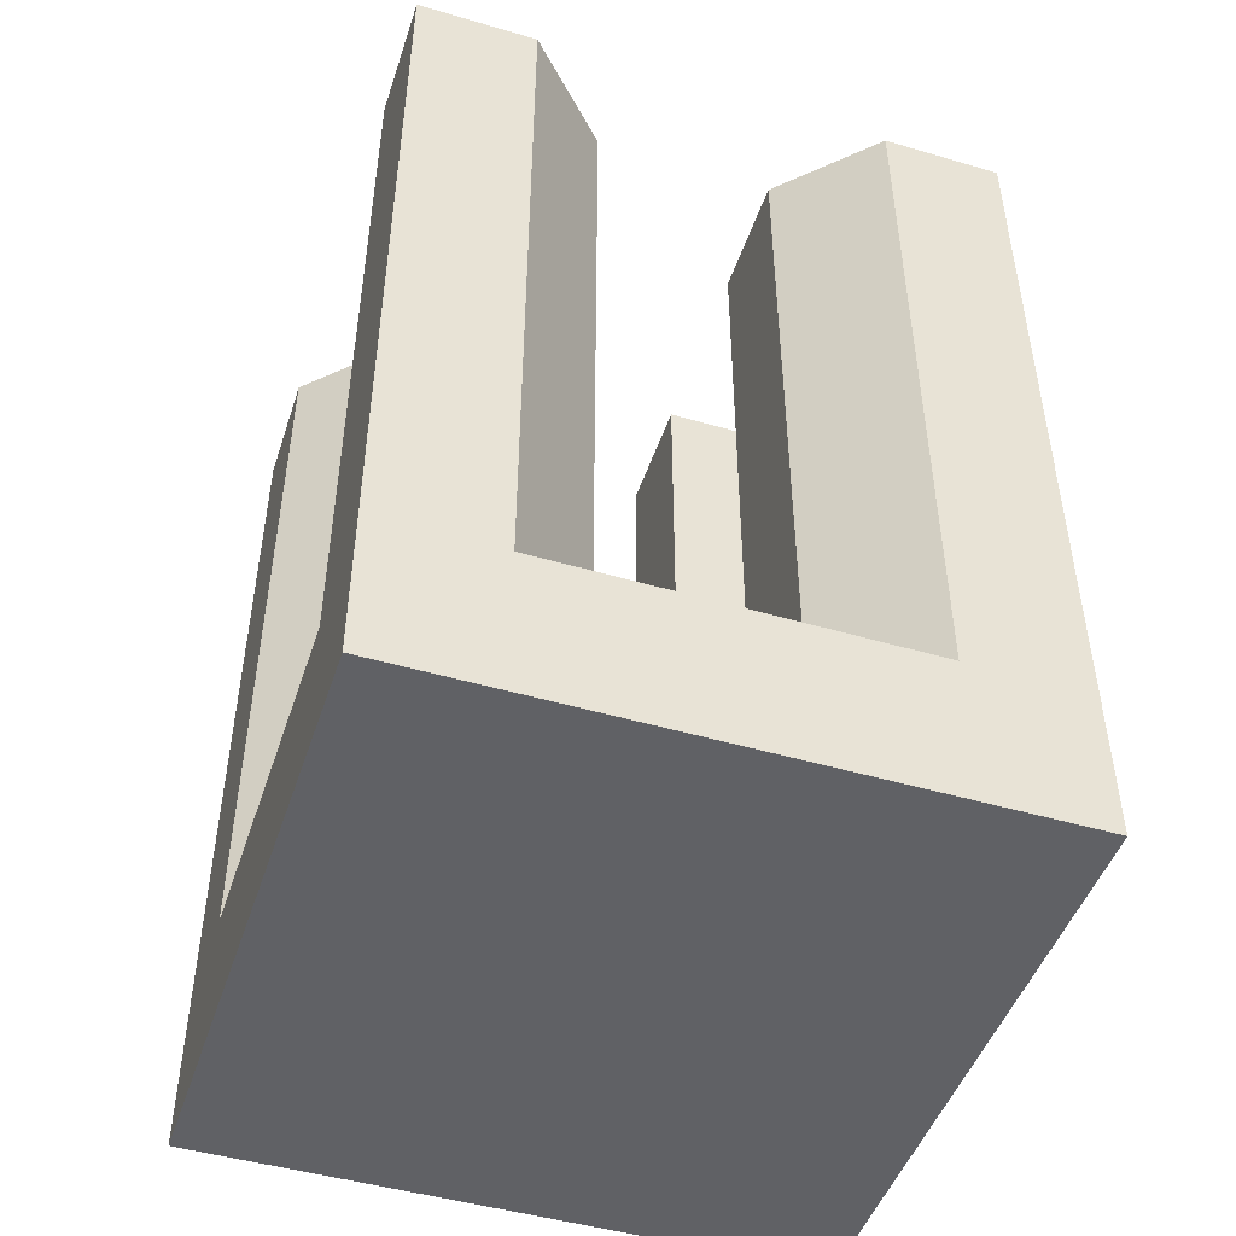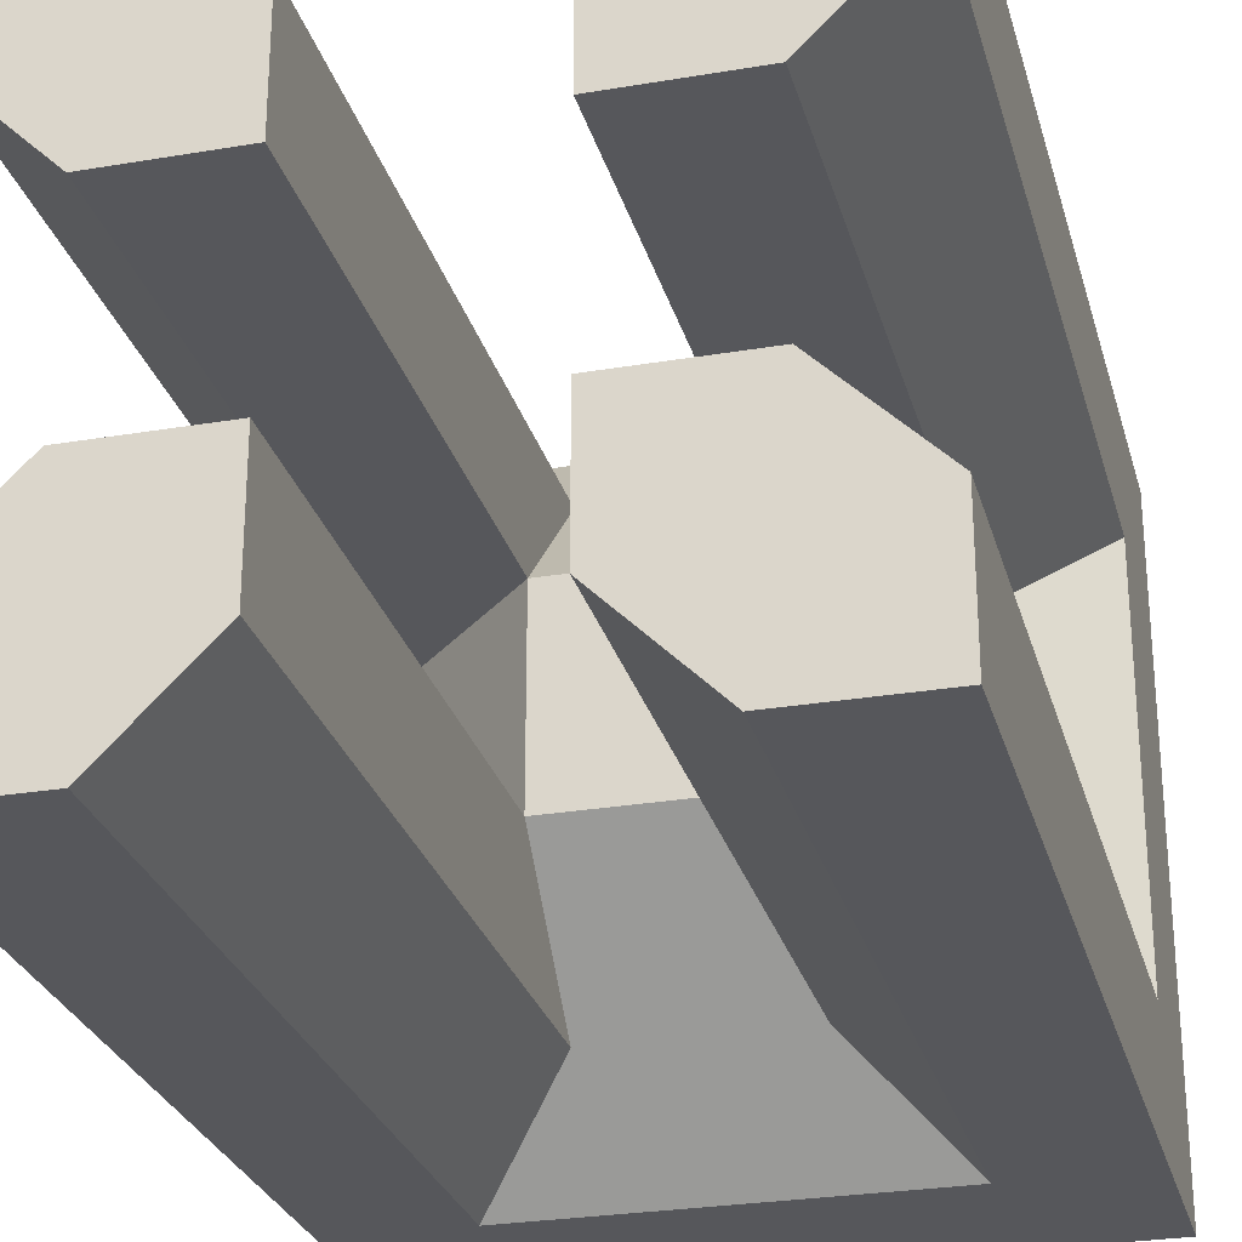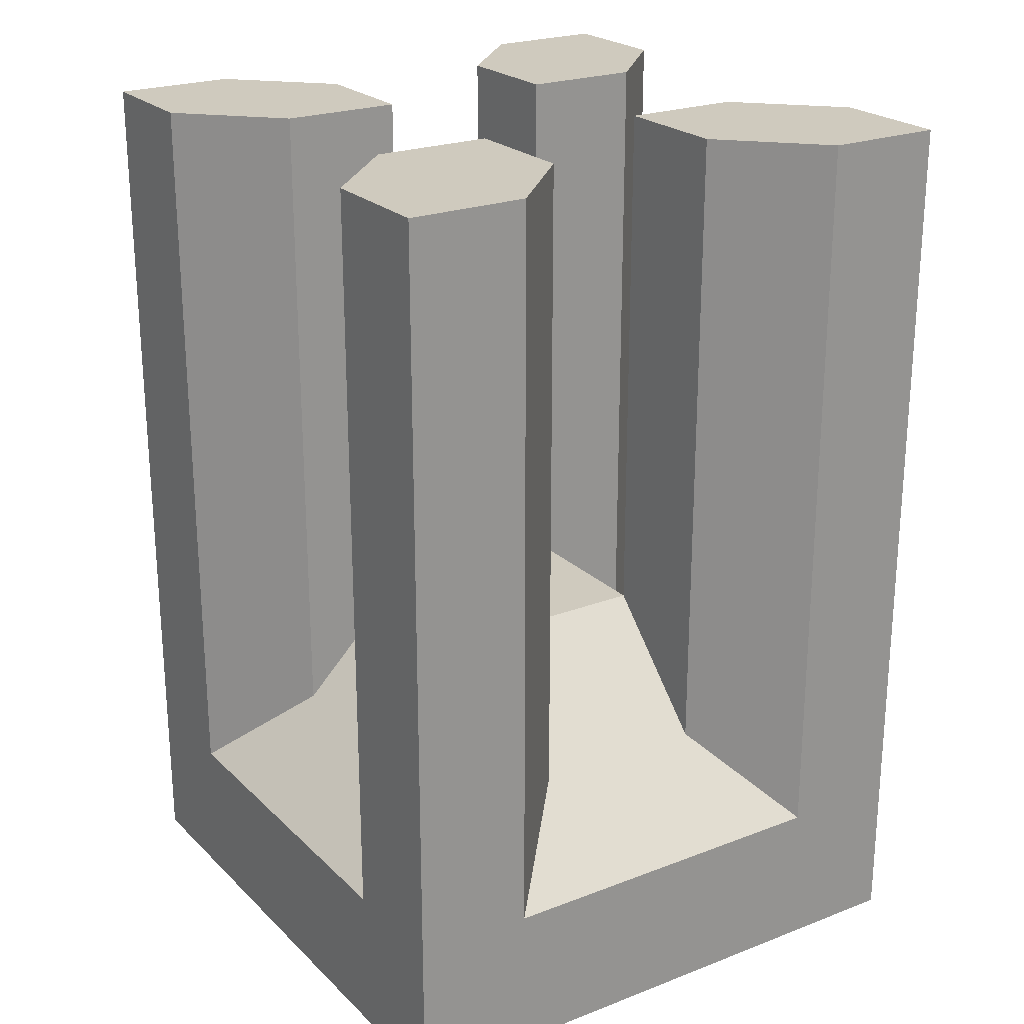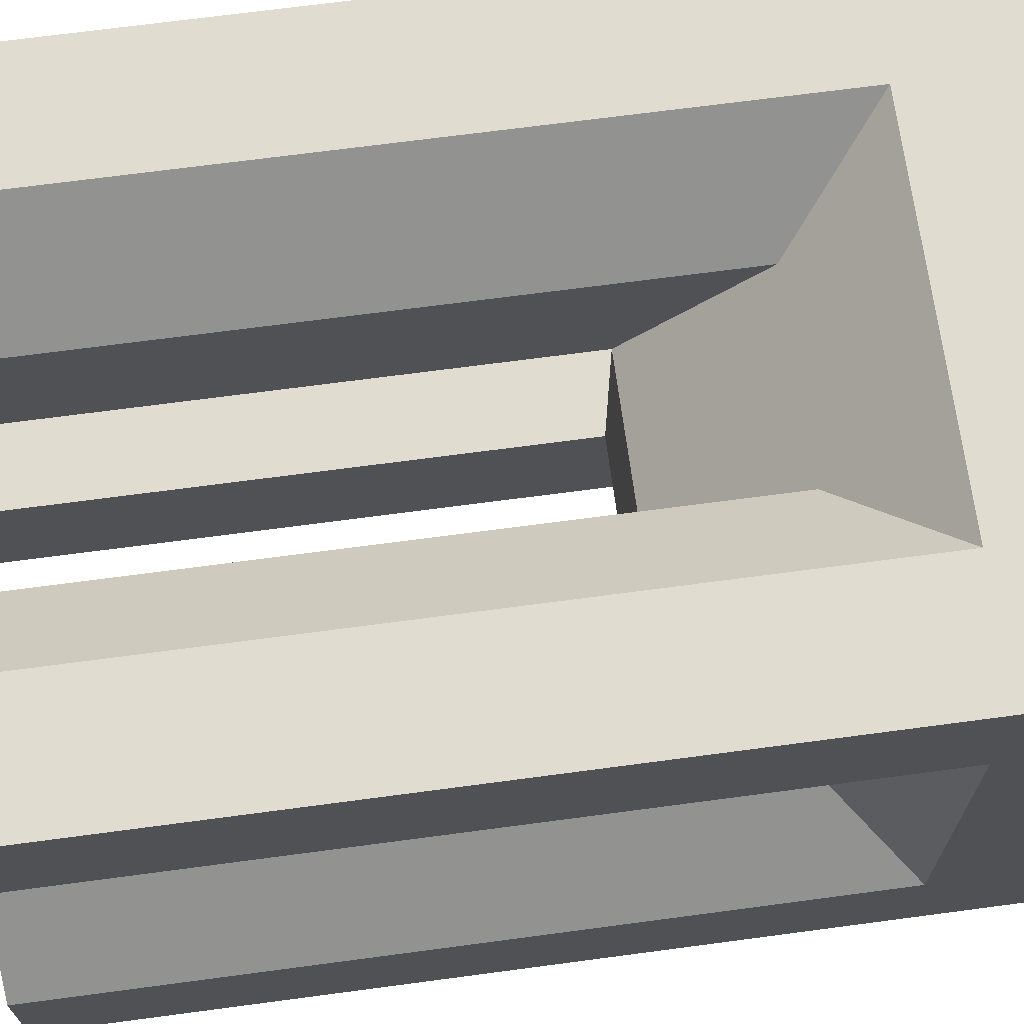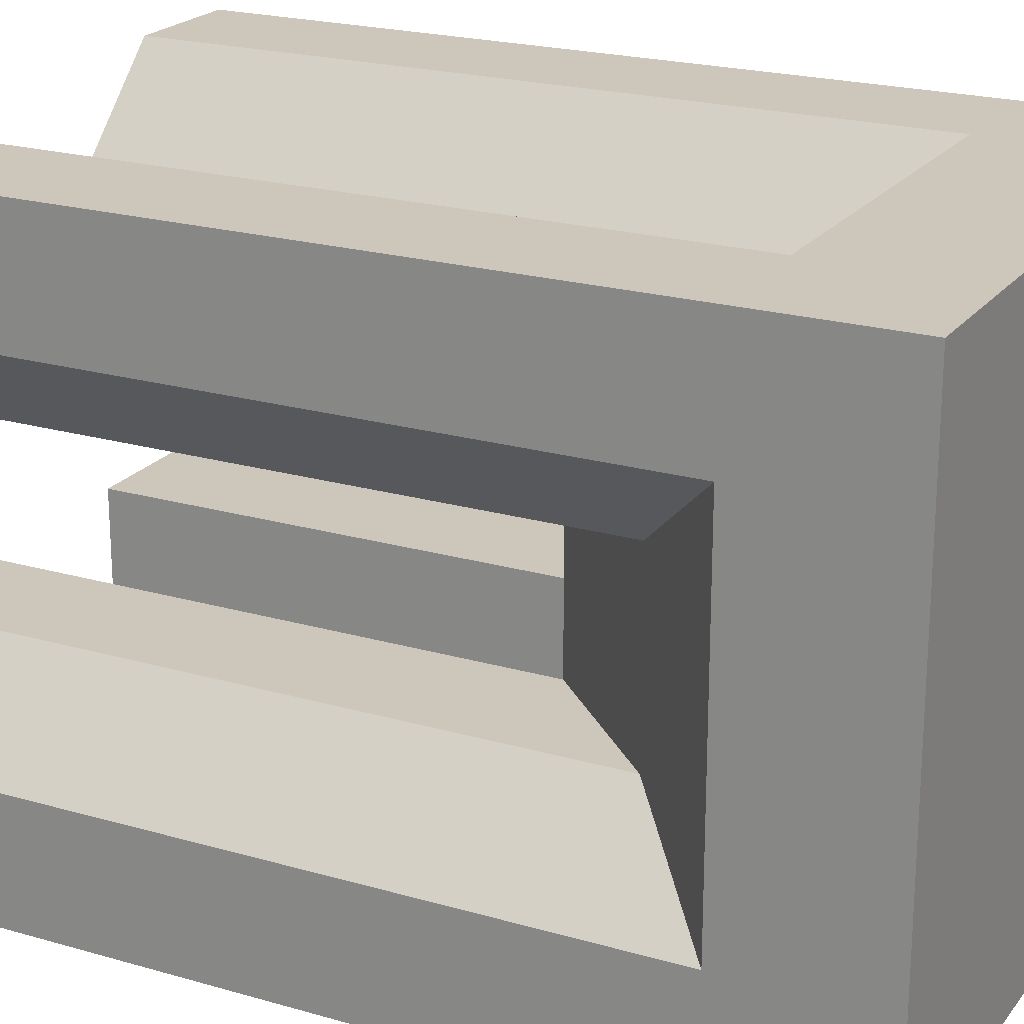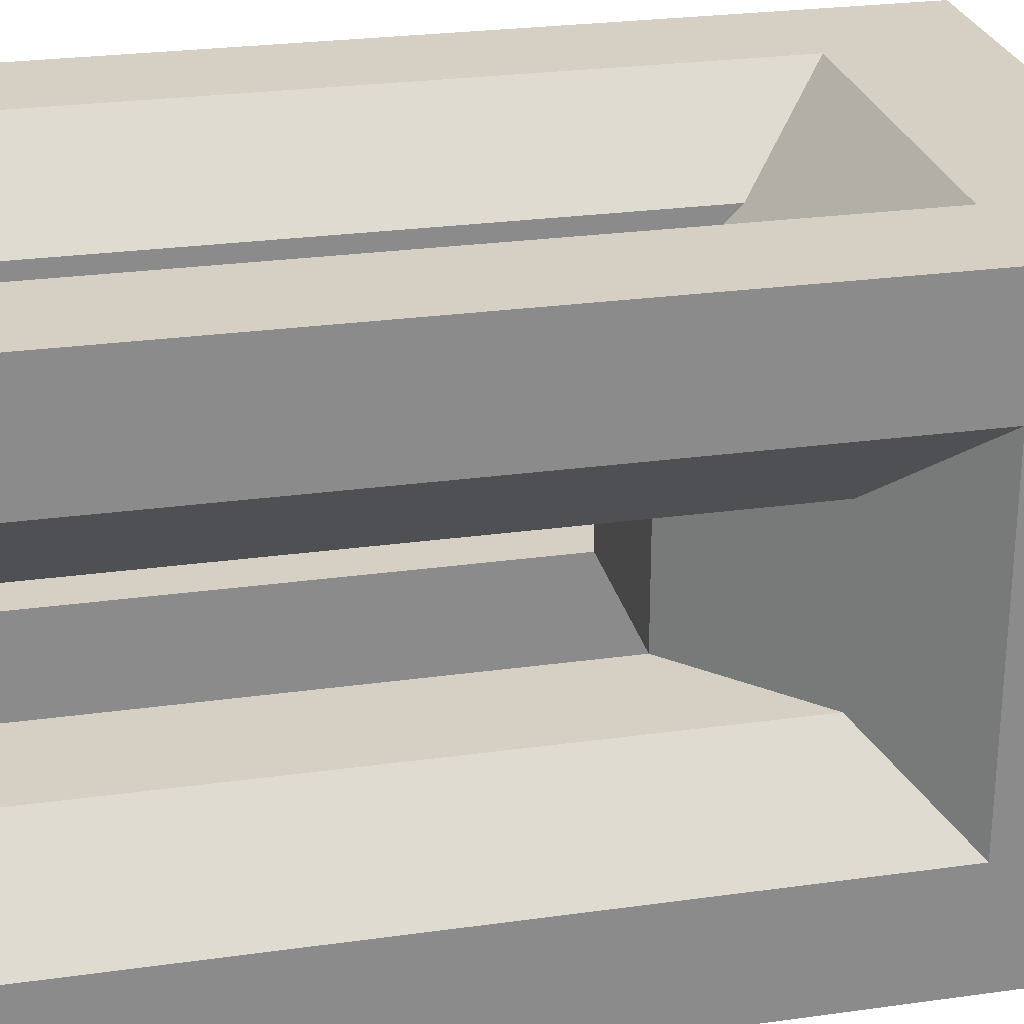
<metadata>
{"format":"obj","ext":"obj","renderer":"f3d","projection":"perspective","resolution":1024,"background":"white","views":[{"elev":-47.6,"azim":71.8,"up":"+Y"},{"elev":-27.4,"azim":-165.4,"up":"+Z"},{"elev":23.2,"azim":57.0,"up":"+Y"},{"elev":69.4,"azim":-97.6,"up":"+Z"},{"elev":21.5,"azim":-62.9,"up":"+Z"},{"elev":26.3,"azim":-102.4,"up":"+Z"}]}
</metadata>
<code>
v  -0.3 1.2 0.3
v  0.3 1.2 0.3
v  0.3 1.2 -0.3
v  -0.3 1.2 -0.3
v  0.3 3 0.7
v  0.3 3 0.3
v  0.3 0.8 0.7
v  0.7 3 0.3
v  0.7 0.8 0.3
v  1 3 0.6
v  1 0.5 0.6
v  0.6 3 1
v  0.6 0.5 1
v  -0.3 3 0.3
v  -0.3 3 0.7
v  -0.3 0.8 0.7
v  -0.6 3 1
v  -0.6 0.5 1
v  -1 3 0.6
v  -0.7 3 0.3
v  -0.7 0.8 0.3
v  -1 0.5 0.6
v  -0.3 3 -0.3
v  -0.7 3 -0.3
v  -0.7 0.8 -0.3
v  -1 3 -0.6
v  -1 0.5 -0.6
v  -0.6 3 -1
v  -0.3 3 -0.7
v  -0.3 0.8 -0.7
v  -0.6 0.5 -1
v  1 0 -1
v  1 0 1
v  -1 0 1
v  -1 0 -1
v  0.7 3 -0.3
v  0.3 3 -0.3
v  0.7 0.8 -0.3
v  0.3 0.9231 -0.5769
v  0.3 3 -0.7
v  0.3 0.8 -0.7
v  0.6 3 -1
v  0.6 0.5 -1
v  1 3 -0.6
v  1 0.5 -0.6
v  1 3 1
v  -1 3 1
v  -1 3 -1
v  1 3 -1
g StaticMaterial
f 1 2 3 4
f 5 6 2 7
f 2 6 8 9
f 9 8 10 11
f 12 5 7 13
f 1 14 15 16
f 16 15 17 18
f 19 20 21 22
f 20 14 1 21
f 4 23 24 25
f 25 24 26 27
f 28 29 30 31
f 29 23 4 30
f 32 33 34 35
f 36 37 3 38
f 39 3 37 40
f 39 40 41
f 41 40 42 43
f 44 36 38 45
f 8 6 5 10
f 10 5 12 46
f 18 17 47 34
f 13 18 34 33
f 13 33 46 12
f 7 2 1 16
f 13 7 16 18
f 19 47 17 20
f 20 17 15 14
f 47 19 22 34
f 34 22 27 35
f 35 27 26 48
f 21 1 4 25
f 22 21 25 27
f 28 48 26 29
f 29 26 24 23
f 48 28 31 35
f 35 31 43 32
f 49 32 43 42
f 4 3 39 30
f 30 39 41 31
f 31 41 43
f 49 44 45 32
f 32 45 11 33
f 46 33 11 10
f 38 3 2 9
f 38 9 11 45
f 40 37 36 42
f 42 36 44 49

</code>
